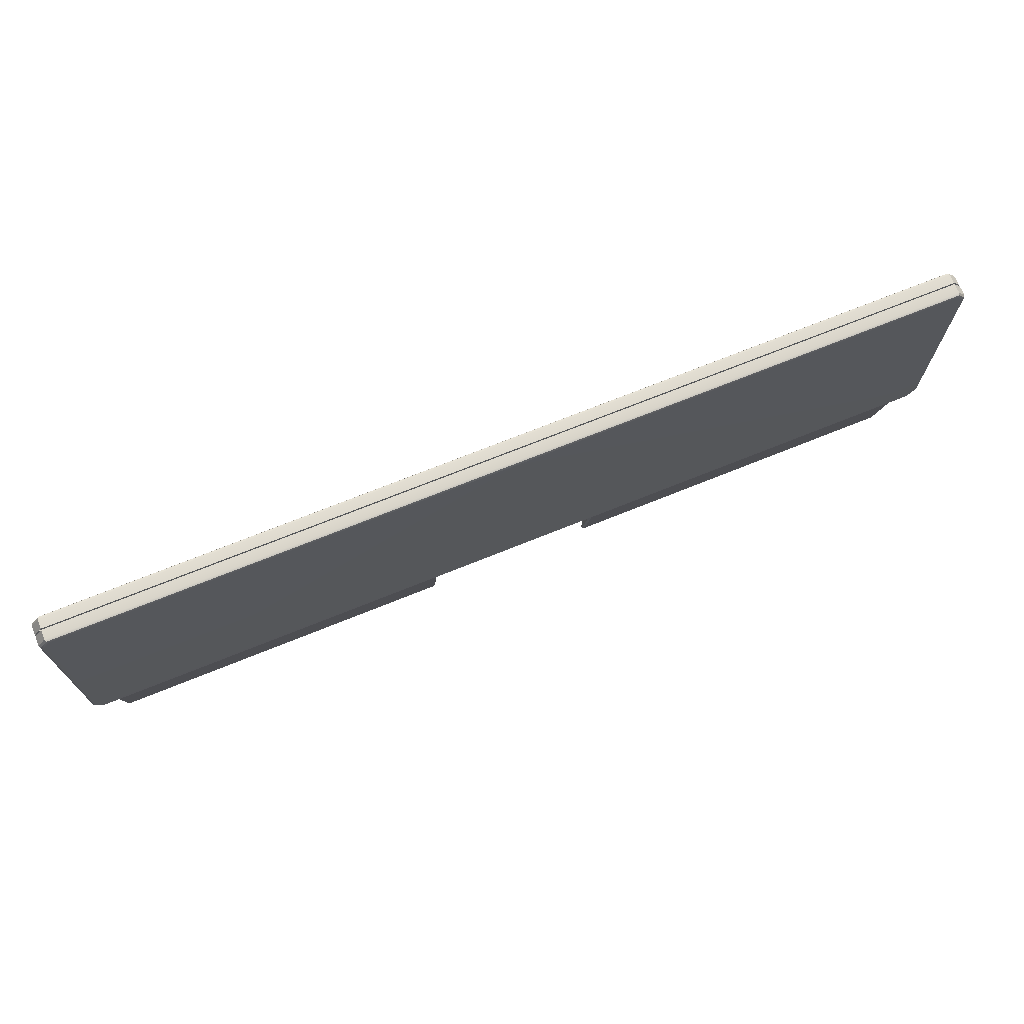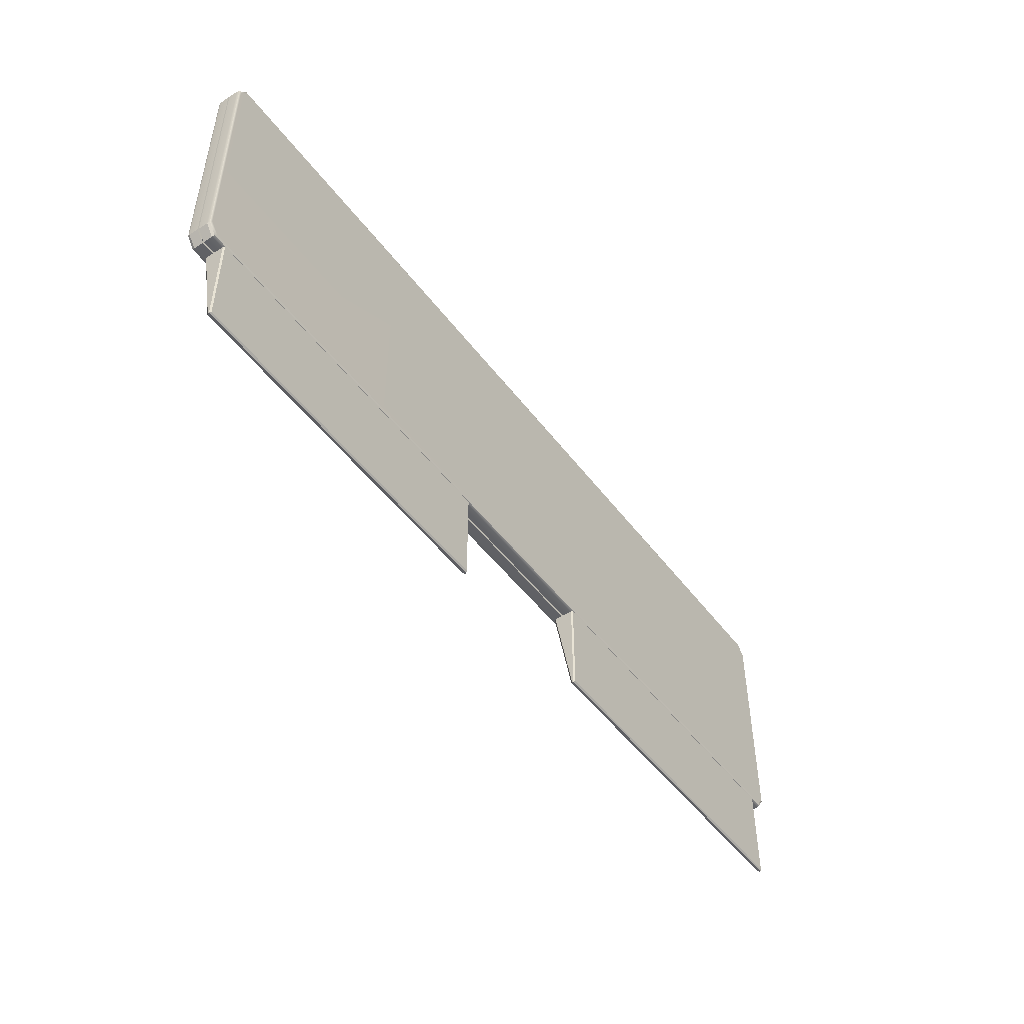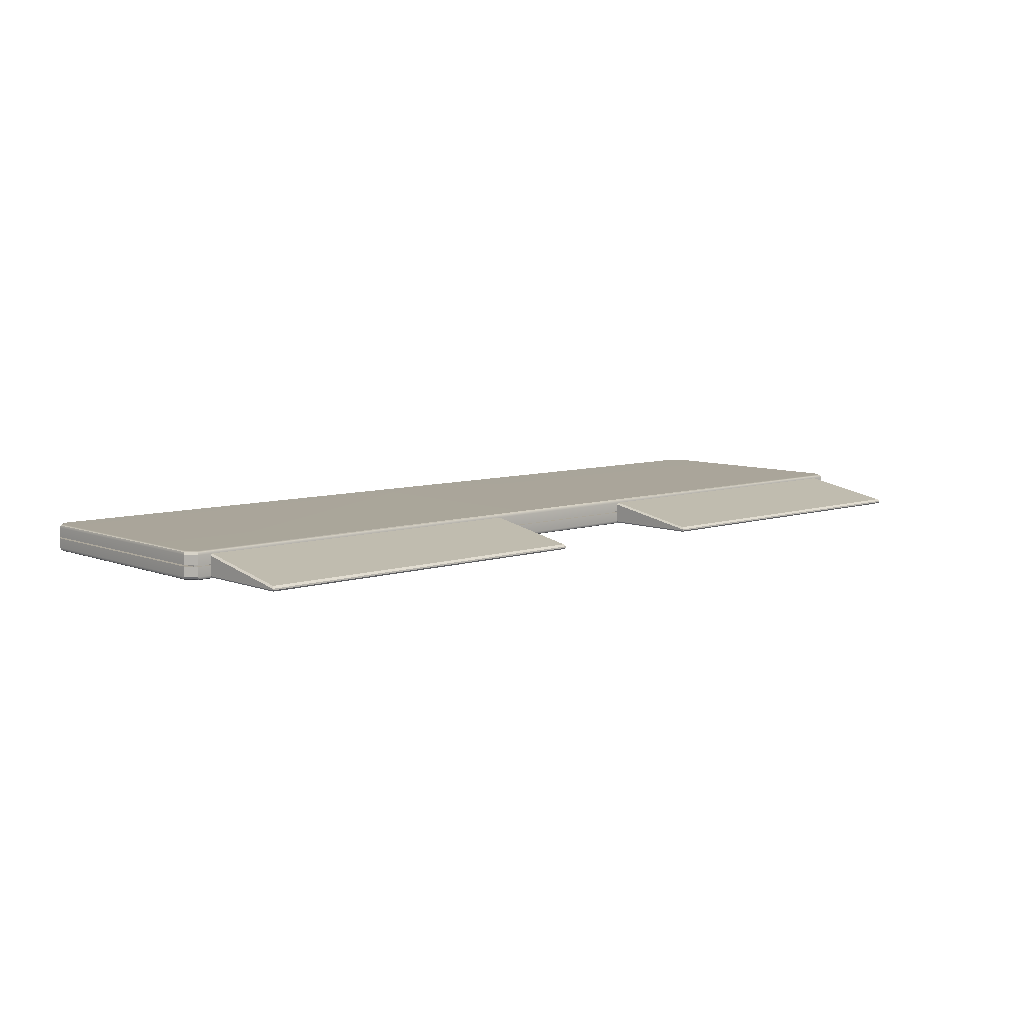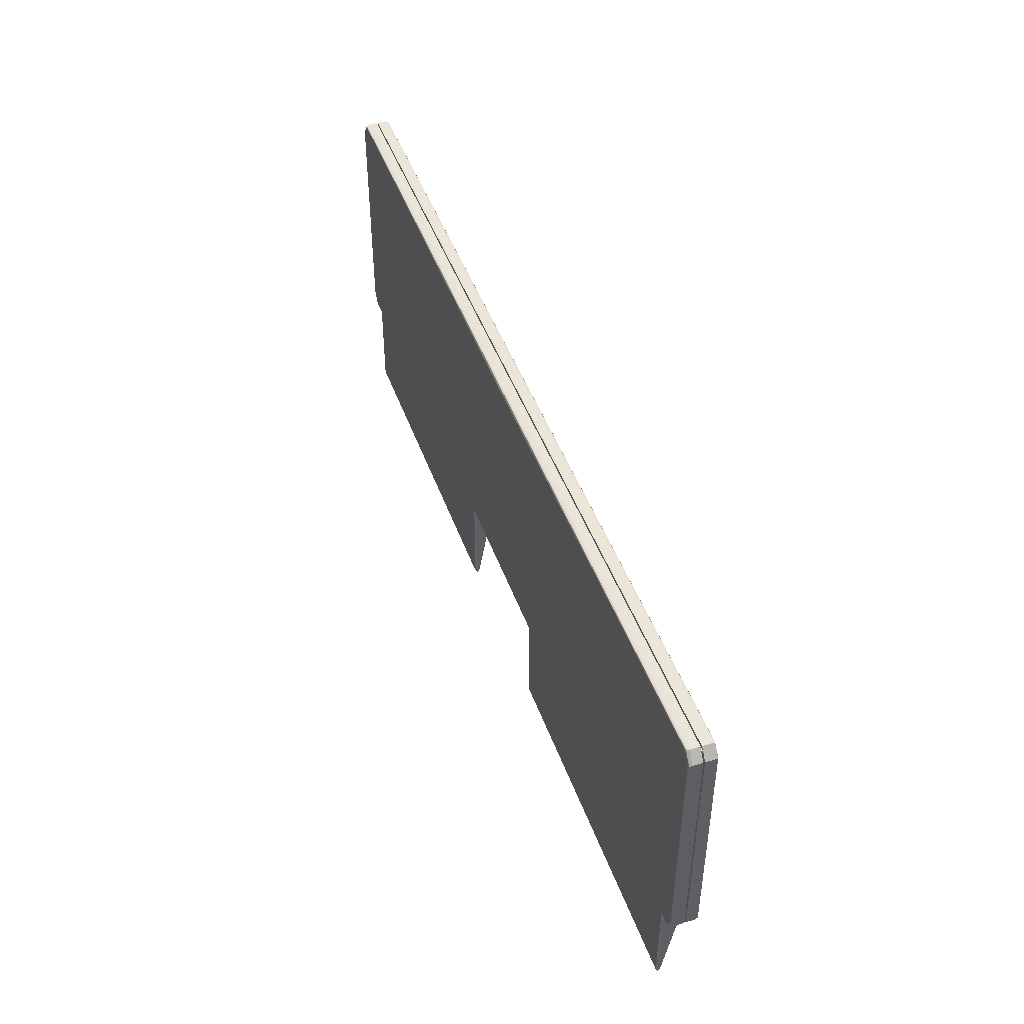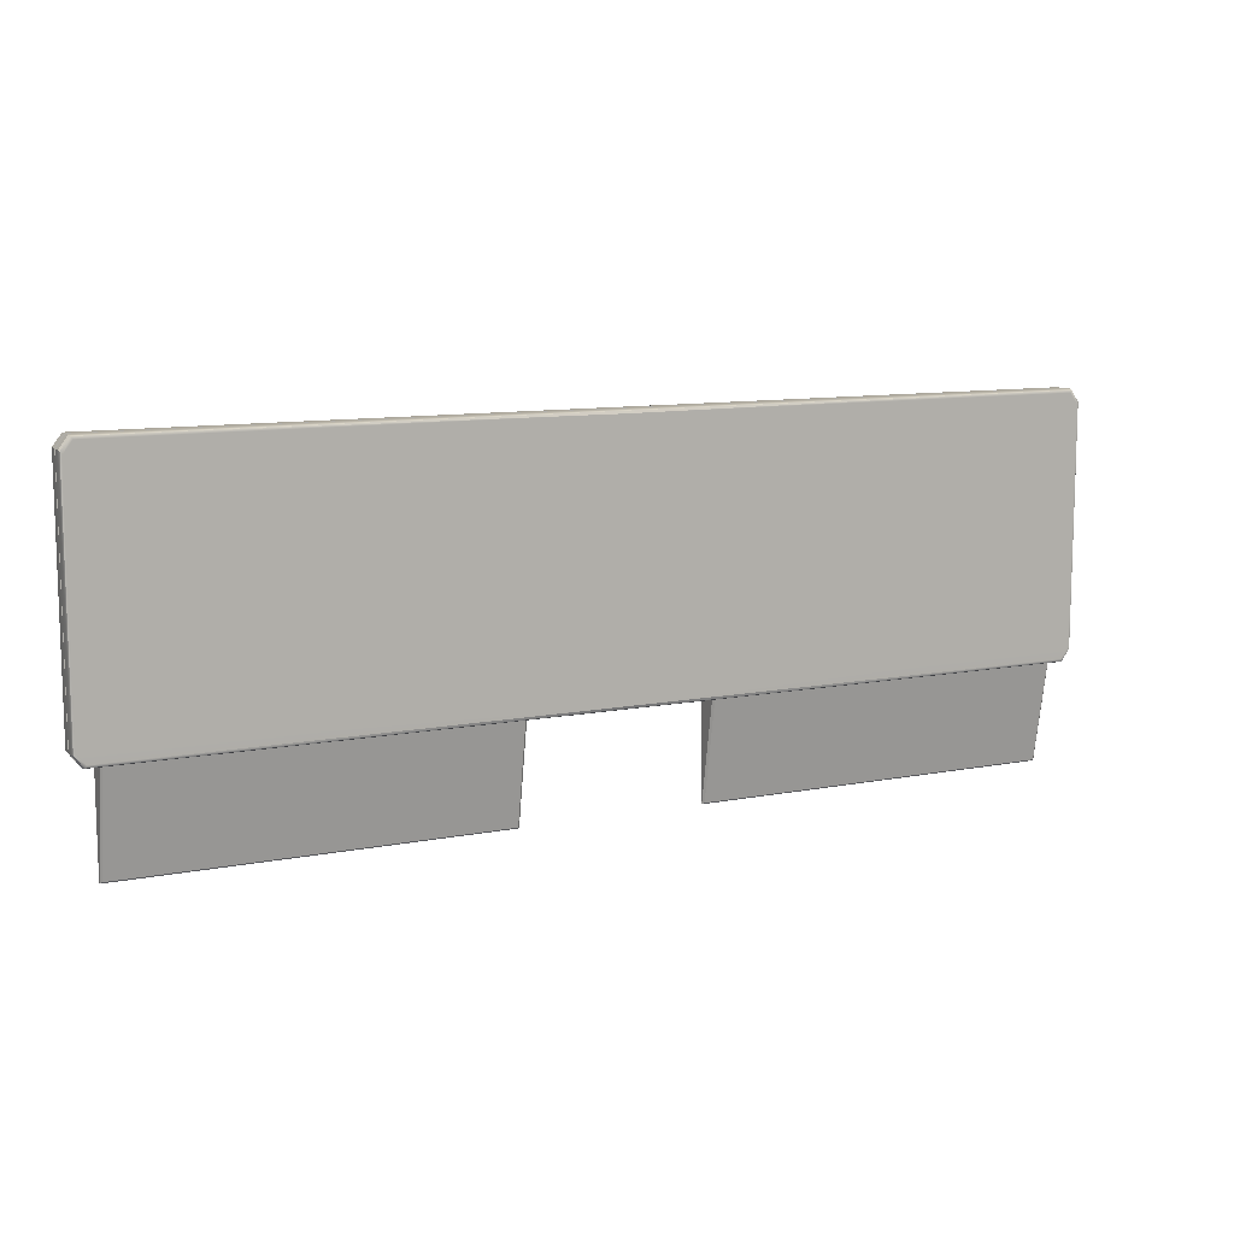
<metadata>
{"format":"obj","ext":"obj","renderer":"f3d","projection":"perspective","resolution":1024,"background":"white","views":[{"elev":71.3,"azim":158.0,"up":"+Z"},{"elev":-49.2,"azim":-54.6,"up":"+Z"},{"elev":7.7,"azim":137.5,"up":"+Y"},{"elev":45.6,"azim":70.9,"up":"+Z"},{"elev":10.5,"azim":153.7,"up":"+Z"}]}
</metadata>
<code>
g Room_Table_Top_Big
v -185 0 48.04
v -185 0 -49.45
v -183.2 -5 -49.37
v -186.4 -5 -45.06
v -187.1 -4.61 -46
v -183.9 -4.61 -50.31
v -184.2 -3.668 -50.7
v -187.4 -3.668 -46.39
v -183.9 -4.61 48.91
v -187.1 -4.61 44.6
v -187.4 -3.668 44.99
v -184.2 -3.668 49.3
v -183.2 -5 47.96
v -186.4 -5 43.65
v -4.53 -5 47.96
v -4.53 -5 -49.37
v -184.2 0 49.3
v -185.3 0 48.16
v -187.4 0 44.99
v -187.4 0 -46.39
v -185.3 0 -49.57
v -184.2 0 -50.7
v -179 -2.7 -49.22
v -38.95 -2.7 -49.22
v -178.4 -4.5 -88.68
v -179 -3.96 -89.22
v -39.49 -4.5 -88.68
v -38.95 -3.96 -89.22
v -178.4 -4.5 -49.22
v -179 -3.96 -49.22
v -38.95 -3.96 -49.22
v -39.49 -4.5 -49.22
v -178.2 -2.574 -88.52
v -179 -3.392 -89.15
v -39.63 -2.58 -88.55
v -38.95 -3.392 -89.15
v -179 3.78 -49.22
v -178.2 4.5 -49.22
v -38.95 3.78 -49.22
v -39.66 4.5 -49.22
v -185 0.28 48.04
v -185 0.28 -49.45
v -185 0.56 -49.45
v -185 0.56 48.04
v -186.4 5.56 -45.06
v -183.2 5.56 -49.37
v -4.53 5.56 -49.37
v -4.53 5.56 47.96
v -183.2 5.56 47.96
v -186.4 5.56 43.65
v -185.3 0.56 48.16
v -184.2 0.56 49.3
v -184.2 0.56 -50.7
v -185.3 0.56 -49.57
v -187.4 0.56 -46.39
v -187.4 0.56 44.99
v -187.1 5.17 -46
v -183.9 5.17 -50.31
v -187.4 4.228 -46.39
v -184.2 4.228 -50.7
v -183.9 5.17 48.91
v -187.1 5.17 44.6
v -184.2 4.228 49.3
v -187.4 4.228 44.99
v -4.522 5.744e-18 48.04
v -4.522 1.425e-18 -49.45
v -4.522 -5 47.95
v -4.522 -5 -49.36
v -4.522 0 49.3
v -4.522 5.551e-17 -50.7
v -4.522 -4.996 47.97
v -4.522 -4.996 -49.38
v -4.522 -4.61 48.91
v -4.522 -3.668 49.3
v -4.522 -3.668 -50.7
v -4.522 -4.61 -50.31
v -4.522 0.28 -49.45
v -4.522 0.28 48.04
v -4.522 0.56 48.04
v -4.522 0.56 -49.45
v -4.522 5.56 -49.36
v -4.522 5.56 47.95
v -4.522 0.56 49.3
v -4.522 0.56 -50.7
v -4.522 5.556 47.97
v -4.522 5.556 -49.38
v -4.522 5.17 48.91
v -4.522 4.228 49.3
v -4.522 4.228 -50.7
v -4.522 5.17 -50.31
v 176 9.467e-18 48.04
v 176 2.188e-18 -49.45
v 174.1 -5 -49.37
v 177.4 -5 -45.06
v 178.1 -4.61 -46
v 174.8 -4.61 -50.31
v 175.1 -3.668 -50.7
v 178.4 -3.668 -46.39
v 174.8 -4.61 48.91
v 178.1 -4.61 44.6
v 178.4 -3.668 44.99
v 175.1 -3.668 49.3
v 174.1 -5 47.96
v 177.4 -5 43.65
v -4.515 -5 47.96
v -4.515 -5 -49.37
v 175.1 2.681e-17 49.3
v 176.2 0 48.16
v 178.4 1.232e-17 44.99
v 178.4 -4.177e-17 -46.39
v 176.2 0 -49.57
v 175.1 -1.161e-17 -50.7
v 169.9 -2.7 -49.22
v 29.91 -2.7 -49.22
v 169.4 -4.5 -88.68
v 169.9 -3.96 -89.22
v 30.45 -4.5 -88.68
v 29.91 -3.96 -89.22
v 169.4 -4.5 -49.22
v 169.9 -3.96 -49.22
v 29.91 -3.96 -49.22
v 30.45 -4.5 -49.22
v 169.2 -2.574 -88.52
v 169.9 -3.392 -89.15
v 30.59 -2.58 -88.55
v 29.91 -3.392 -89.15
v 169.9 3.78 -49.22
v 169.2 4.5 -49.22
v 29.91 3.78 -49.22
v 30.62 4.5 -49.22
v 176 0.28 48.04
v 176 0.28 -49.45
v 176 0.56 -49.45
v 176 0.56 48.04
v 177.4 5.56 -45.06
v 174.1 5.56 -49.37
v -4.515 5.56 -49.37
v -4.515 5.56 47.96
v 174.1 5.56 47.96
v 177.4 5.56 43.65
v 176.2 0.56 48.16
v 175.1 0.56 49.3
v 175.1 0.56 -50.7
v 176.2 0.56 -49.57
v 178.4 0.56 -46.39
v 178.4 0.56 44.99
v 178.1 5.17 -46
v 174.8 5.17 -50.31
v 178.4 4.228 -46.39
v 175.1 4.228 -50.7
v 174.8 5.17 48.91
v 178.1 5.17 44.6
v 175.1 4.228 49.3
v 178.4 4.228 44.99
f 2 1 41 42
f 1 65 78 41
f 42 77 66 2
f 4 3 16 68 67 15 13 14
f 18 17 69 65 1
f 21 20 19 18 1 2
f 3 4 5 6
f 6 5 8 7
f 7 8 20 22
f 9 10 14 13
f 10 9 12 11
f 11 12 17 19
f 12 9 73 74
f 9 13 15 71 73
f 12 74 69 17
f 7 22 70 75
f 8 11 19 20
f 14 10 5 4
f 10 11 8 5
f 3 6 76 72 16
f 6 7 75 76
f 17 18 19
f 20 21 22
f 23 24 39 40 38 37
f 30 29 32 31 24 23
f 25 26 28 27
f 26 25 29 30
f 27 28 31 32
f 25 27 32 29
f 33 34 37 38
f 34 33 35 36
f 36 35 40 39
f 33 38 40 35
f 34 23 37
f 24 36 39
f 34 36 28 26
f 31 28 36 24
f 26 30 23 34
f 43 42 41 44
f 44 41 78 79
f 42 43 80 77
f 45 50 49 48 82 81 47 46
f 51 44 79 83 52
f 54 43 44 51 56 55
f 46 58 57 45
f 58 60 59 57
f 60 53 55 59
f 61 49 50 62
f 62 64 63 61
f 64 56 52 63
f 63 88 87 61
f 61 87 85 48 49
f 63 52 83 88
f 60 89 84 53
f 59 55 56 64
f 50 45 57 62
f 62 57 59 64
f 46 47 86 90 58
f 58 90 89 60
f 52 56 51
f 55 53 54
f 66 70 22 21 2
f 67 71 15
f 72 68 16
f 84 80 43 54 53
f 85 82 48
f 81 86 47
f 92 132 131 91
f 91 131 78 65
f 132 92 66 77
f 94 104 103 105 67 68 106 93
f 108 91 65 69 107
f 111 92 91 108 109 110
f 93 96 95 94
f 96 97 98 95
f 97 112 110 98
f 99 103 104 100
f 100 101 102 99
f 101 109 107 102
f 102 74 73 99
f 99 73 71 105 103
f 102 107 69 74
f 97 75 70 112
f 98 110 109 101
f 104 94 95 100
f 100 95 98 101
f 93 106 72 76 96
f 96 76 75 97
f 107 109 108
f 110 112 111
f 113 127 128 130 129 114
f 120 113 114 121 122 119
f 115 117 118 116
f 116 120 119 115
f 117 122 121 118
f 115 119 122 117
f 123 128 127 124
f 124 126 125 123
f 126 129 130 125
f 123 125 130 128
f 124 127 113
f 114 129 126
f 124 116 118 126
f 121 114 126 118
f 116 124 113 120
f 133 134 131 132
f 134 79 78 131
f 132 77 80 133
f 135 136 137 81 82 138 139 140
f 141 142 83 79 134
f 144 145 146 141 134 133
f 136 135 147 148
f 148 147 149 150
f 150 149 145 143
f 151 152 140 139
f 152 151 153 154
f 154 153 142 146
f 153 151 87 88
f 151 139 138 85 87
f 153 88 83 142
f 150 143 84 89
f 149 154 146 145
f 140 152 147 135
f 152 154 149 147
f 136 148 90 86 137
f 148 150 89 90
f 142 141 146
f 145 144 143
f 66 92 111 112 70
f 67 105 71
f 72 106 68
f 84 143 144 133 80
f 85 138 82
f 81 137 86

</code>
